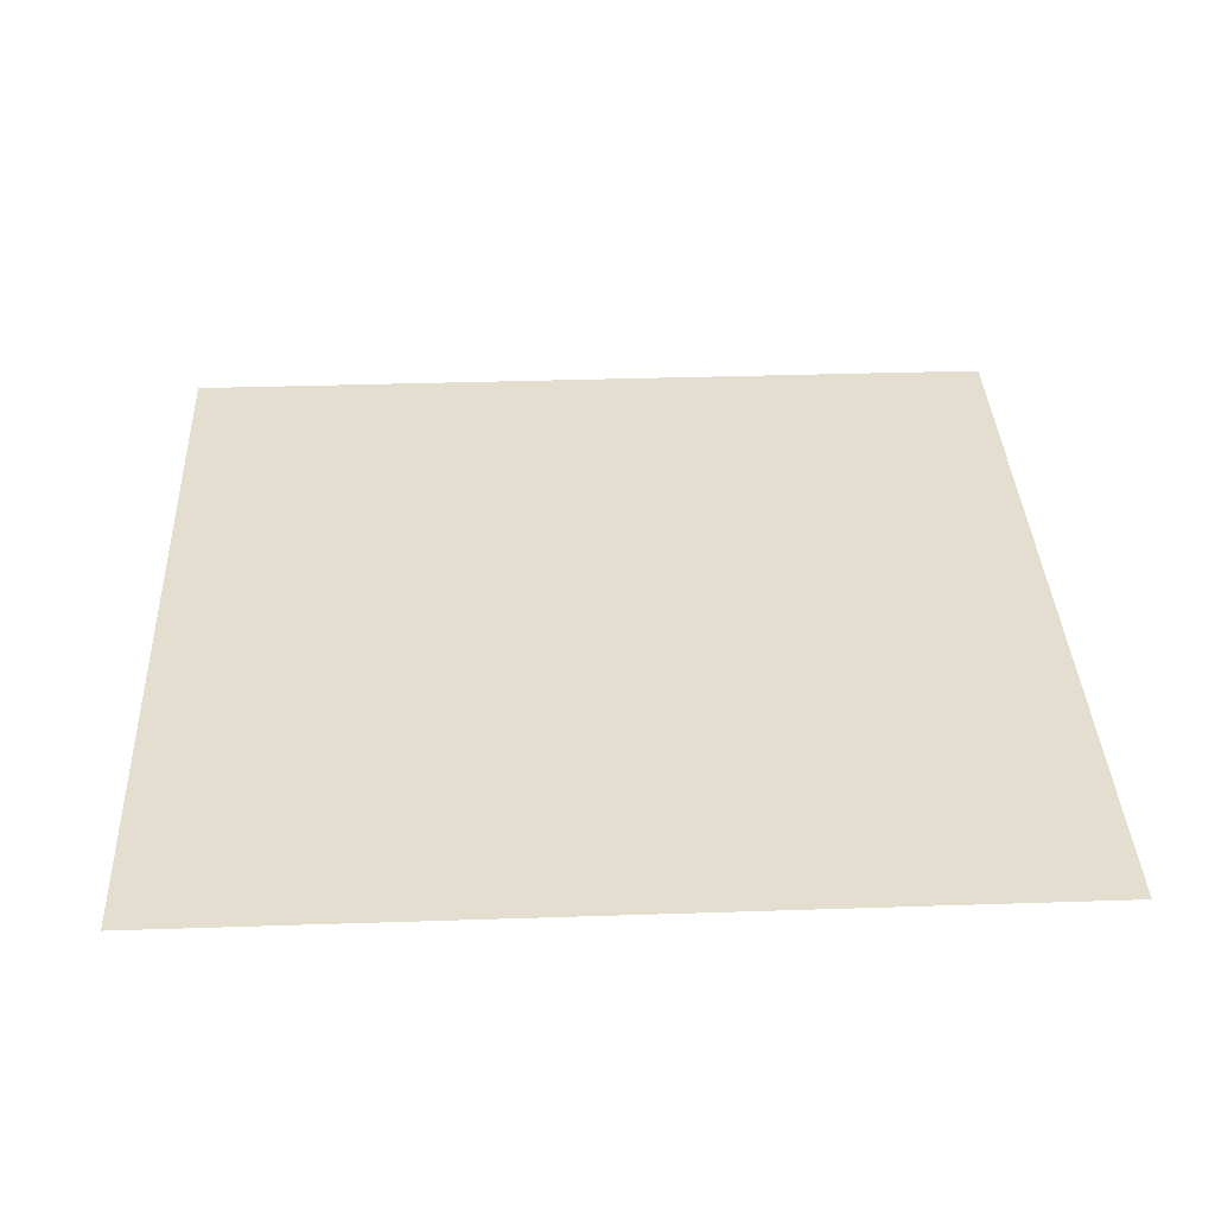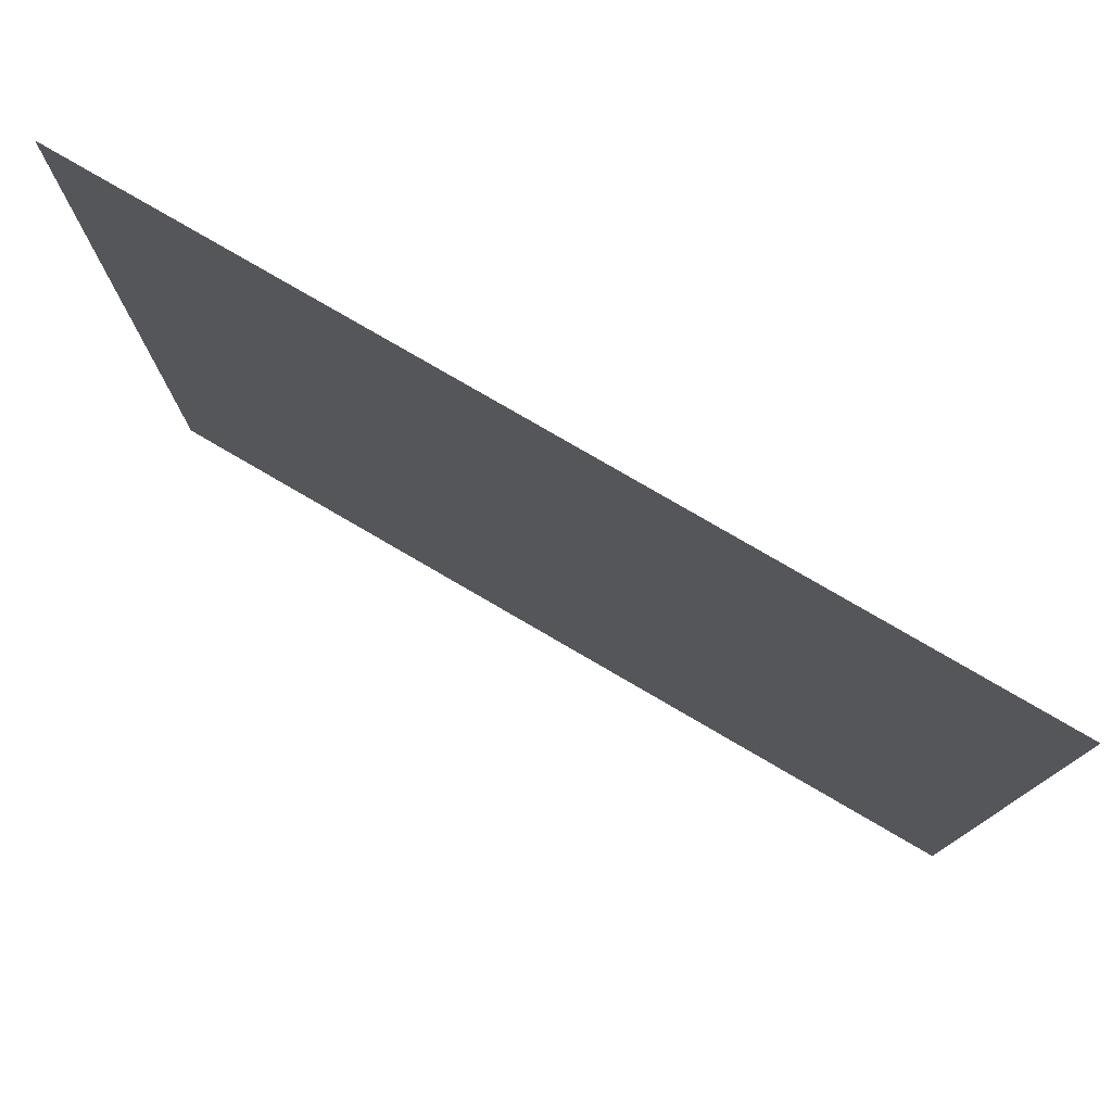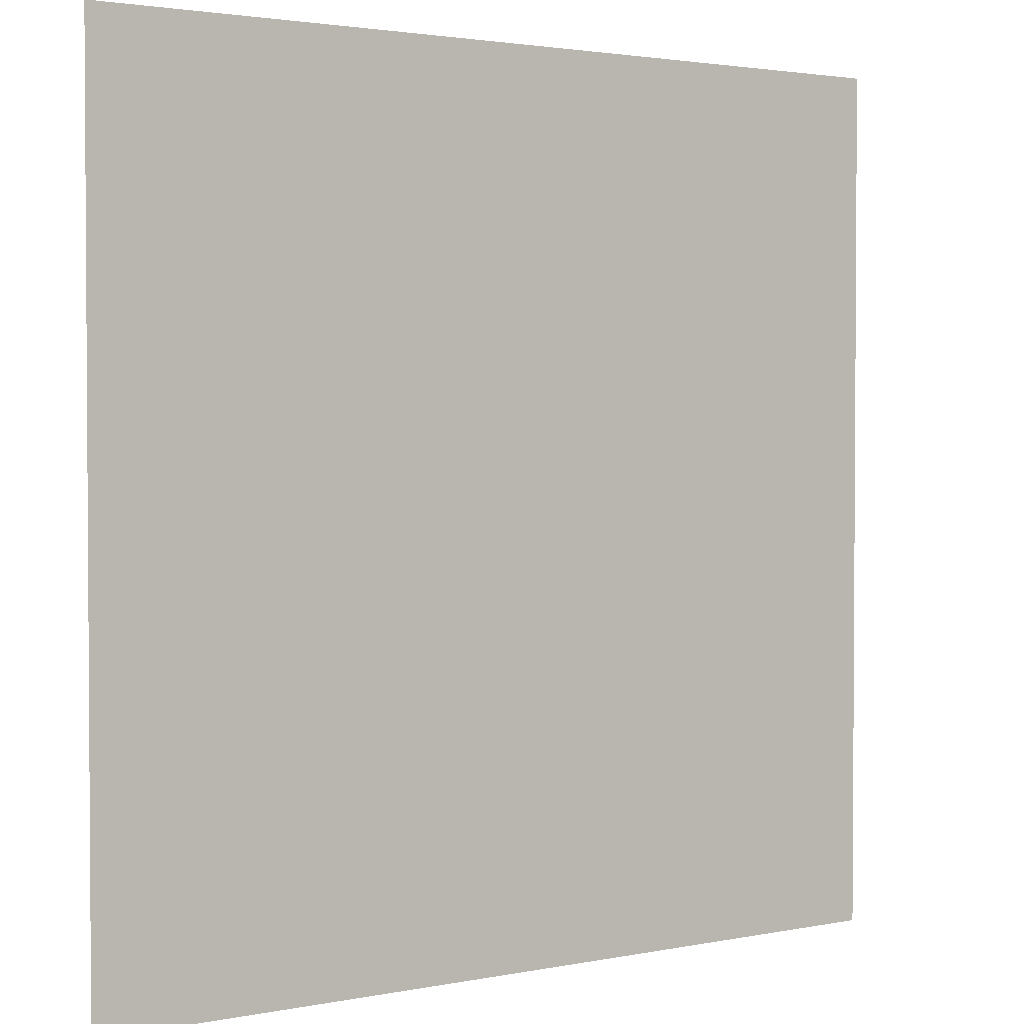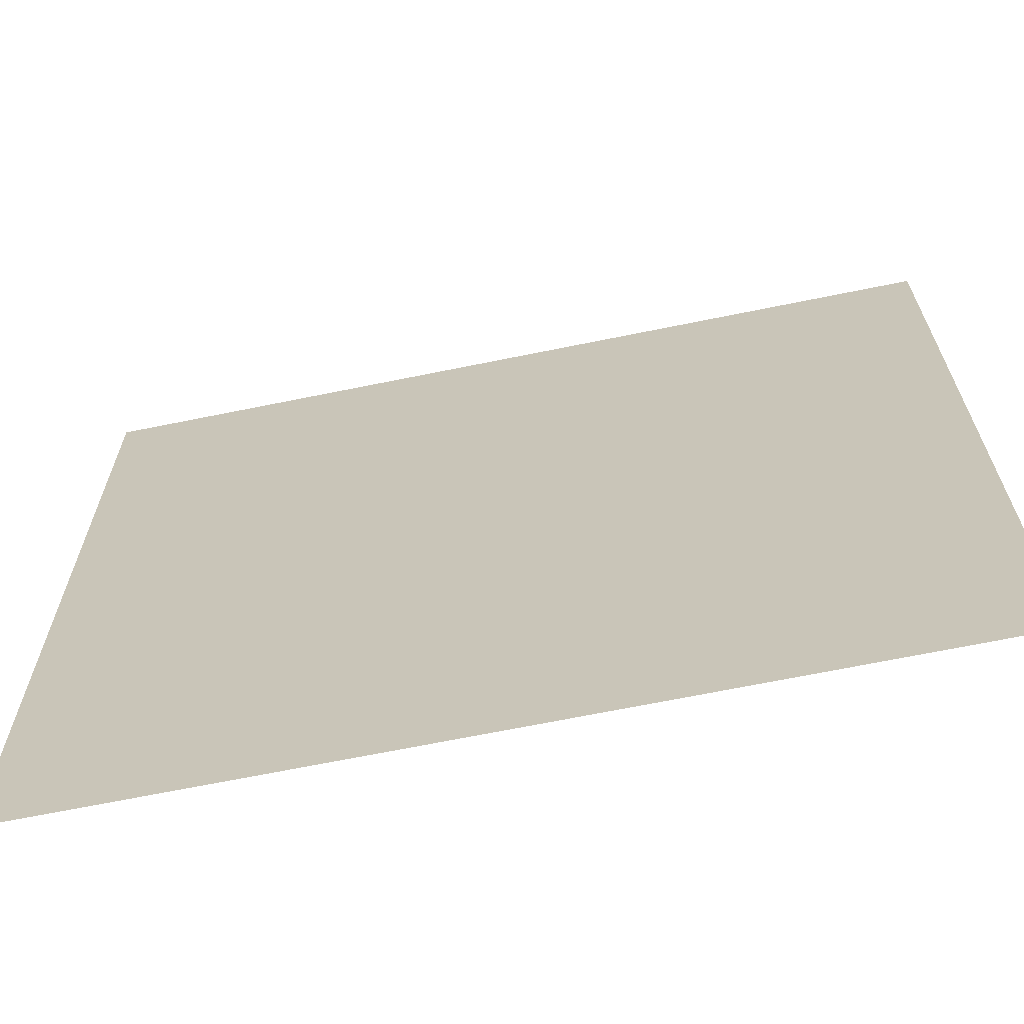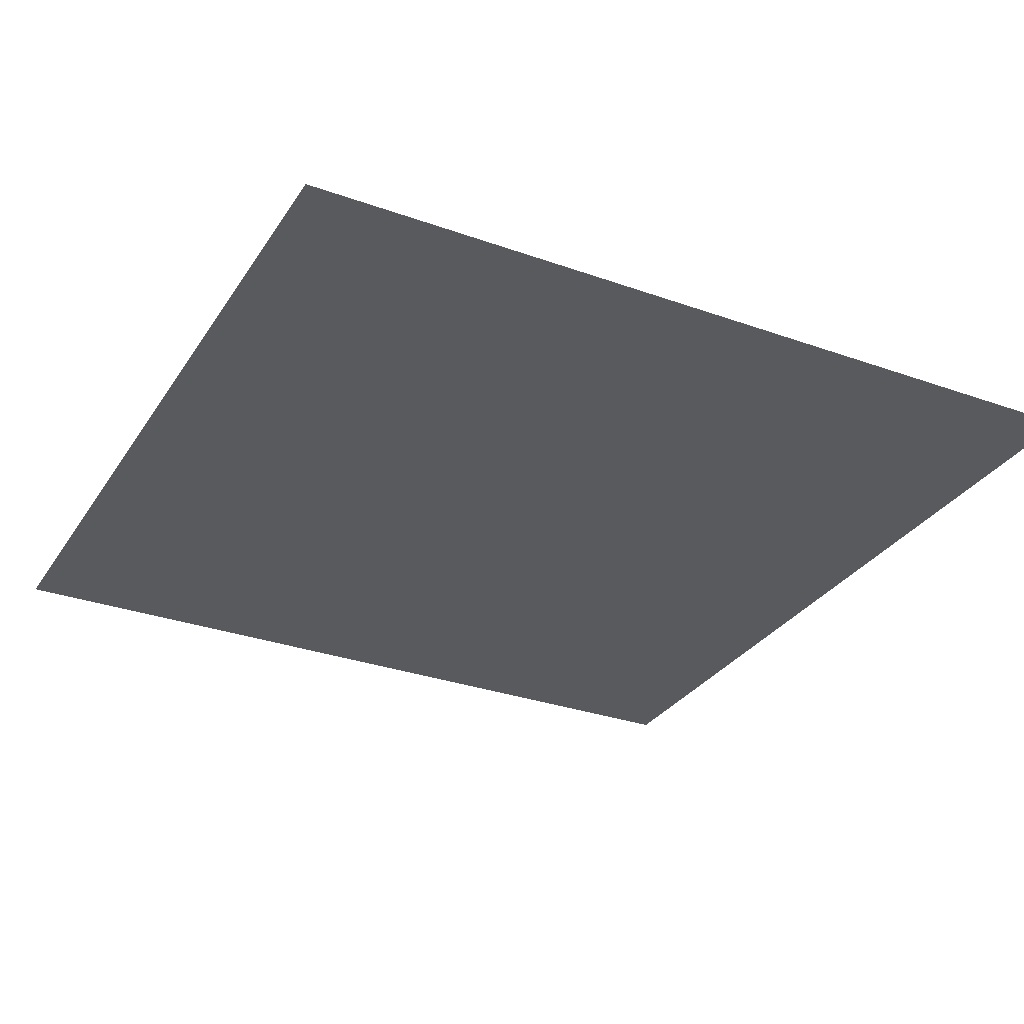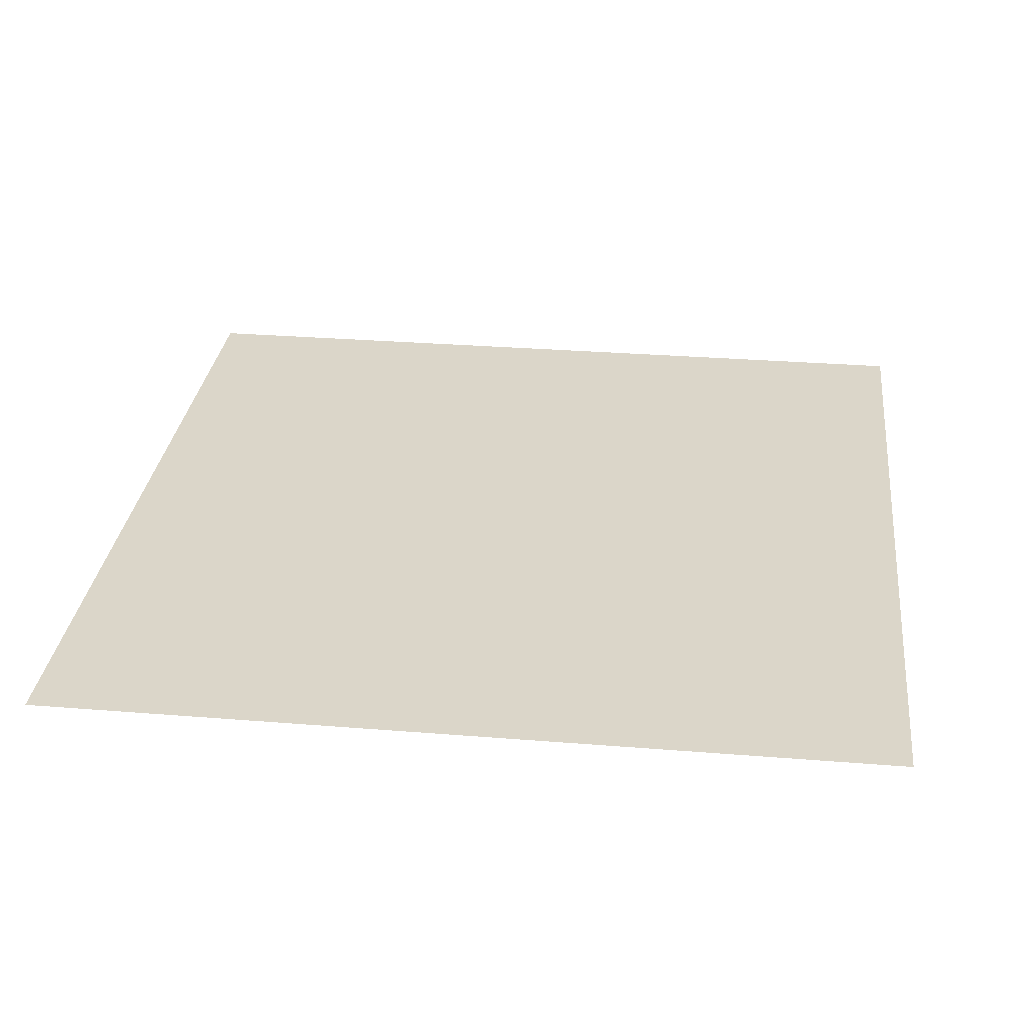
<metadata>
{"format":"obj","ext":"obj","renderer":"f3d","projection":"perspective","resolution":1024,"background":"white","views":[{"elev":35.8,"azim":-92.5,"up":"+Z"},{"elev":78.7,"azim":-149.8,"up":"+Y"},{"elev":2.3,"azim":144.5,"up":"+Y"},{"elev":-67.2,"azim":-168.4,"up":"+Y"},{"elev":-30.5,"azim":152.7,"up":"+Z"},{"elev":30.1,"azim":6.7,"up":"+Z"}]}
</metadata>
<code>
v   -1 -1 0
v   -0.8 -1 0
v   -0.6 -1 0
v   -0.4 -1 0
v   -0.2 -1 0
v   0 -1 0
v   0.2 -1 0
v   0.4 -1 0
v   0.6 -1 0
v   0.8 -1 0
v   1 -1 0
v   -1 -0.8 0
v   -0.8 -0.8 0
v   -0.6 -0.8 0
v   -0.4 -0.8 0
v   -0.2 -0.8 0
v   0 -0.8 0
v   0.2 -0.8 0
v   0.4 -0.8 0
v   0.6 -0.8 0
v   0.8 -0.8 0
v   1 -0.8 0
v   -1 -0.6 0
v   -0.8 -0.6 0
v   -0.6 -0.6 0
v   -0.4 -0.6 0
v   -0.2 -0.6 0
v   0 -0.6 0
v   0.2 -0.6 0
v   0.4 -0.6 0
v   0.6 -0.6 0
v   0.8 -0.6 0
v   1 -0.6 0
v   -1 -0.4 0
v   -0.8 -0.4 0
v   -0.6 -0.4 0
v   -0.4 -0.4 0
v   -0.2 -0.4 0
v   0 -0.4 0
v   0.2 -0.4 0
v   0.4 -0.4 0
v   0.6 -0.4 0
v   0.8 -0.4 0
v   1 -0.4 0
v   -1 -0.2 0
v   -0.8 -0.2 0
v   -0.6 -0.2 0
v   -0.4 -0.2 0
v   -0.2 -0.2 0
v   0 -0.2 0
v   0.2 -0.2 0
v   0.4 -0.2 0
v   0.6 -0.2 0
v   0.8 -0.2 0
v   1 -0.2 0
v   -1 0 0
v   -0.8 0 0
v   -0.6 0 0
v   -0.4 0 0
v   -0.2 0 0
v   0 0 0
v   0.2 0 0
v   0.4 0 0
v   0.6 0 0
v   0.8 0 0
v   1 0 0
v   -1 0.2 0
v   -0.8 0.2 0
v   -0.6 0.2 0
v   -0.4 0.2 0
v   -0.2 0.2 0
v   0 0.2 0
v   0.2 0.2 0
v   0.4 0.2 0
v   0.6 0.2 0
v   0.8 0.2 0
v   1 0.2 0
v   -1 0.4 0
v   -0.8 0.4 0
v   -0.6 0.4 0
v   -0.4 0.4 0
v   -0.2 0.4 0
v   0 0.4 0
v   0.2 0.4 0
v   0.4 0.4 0
v   0.6 0.4 0
v   0.8 0.4 0
v   1 0.4 0
v   -1 0.6 0
v   -0.8 0.6 0
v   -0.6 0.6 0
v   -0.4 0.6 0
v   -0.2 0.6 0
v   0 0.6 0
v   0.2 0.6 0
v   0.4 0.6 0
v   0.6 0.6 0
v   0.8 0.6 0
v   1 0.6 0
v   -1 0.8 0
v   -0.8 0.8 0
v   -0.6 0.8 0
v   -0.4 0.8 0
v   -0.2 0.8 0
v   0 0.8 0
v   0.2 0.8 0
v   0.4 0.8 0
v   0.6 0.8 0
v   0.8 0.8 0
v   1 0.8 0
v   -1 1 0
v   -0.8 1 0
v   -0.6 1 0
v   -0.4 1 0
v   -0.2 1 0
v   0 1 0
v   0.2 1 0
v   0.4 1 0
v   0.6 1 0
v   0.8 1 0
v   1 1 0
v   -0.9 -0.9 0
v   -0.7 -0.9 0
v   -0.5 -0.9 0
v   -0.3 -0.9 0
v   -0.1 -0.9 0
v   0.1 -0.9 0
v   0.3 -0.9 0
v   0.5 -0.9 0
v   0.7 -0.9 0
v   0.9 -0.9 0
v   -0.9 -0.7 0
v   -0.7 -0.7 0
v   -0.5 -0.7 0
v   -0.3 -0.7 0
v   -0.1 -0.7 0
v   0.1 -0.7 0
v   0.3 -0.7 0
v   0.5 -0.7 0
v   0.7 -0.7 0
v   0.9 -0.7 0
v   -0.9 -0.5 0
v   -0.7 -0.5 0
v   -0.5 -0.5 0
v   -0.3 -0.5 0
v   -0.1 -0.5 0
v   0.1 -0.5 0
v   0.3 -0.5 0
v   0.5 -0.5 0
v   0.7 -0.5 0
v   0.9 -0.5 0
v   -0.9 -0.3 0
v   -0.7 -0.3 0
v   -0.5 -0.3 0
v   -0.3 -0.3 0
v   -0.1 -0.3 0
v   0.1 -0.3 0
v   0.3 -0.3 0
v   0.5 -0.3 0
v   0.7 -0.3 0
v   0.9 -0.3 0
v   -0.9 -0.1 0
v   -0.7 -0.1 0
v   -0.5 -0.1 0
v   -0.3 -0.1 0
v   -0.1 -0.1 0
v   0.1 -0.1 0
v   0.3 -0.1 0
v   0.5 -0.1 0
v   0.7 -0.1 0
v   0.9 -0.1 0
v   -0.9 0.1 0
v   -0.7 0.1 0
v   -0.5 0.1 0
v   -0.3 0.1 0
v   -0.1 0.1 0
v   0.1 0.1 0
v   0.3 0.1 0
v   0.5 0.1 0
v   0.7 0.1 0
v   0.9 0.1 0
v   -0.9 0.3 0
v   -0.7 0.3 0
v   -0.5 0.3 0
v   -0.3 0.3 0
v   -0.1 0.3 0
v   0.1 0.3 0
v   0.3 0.3 0
v   0.5 0.3 0
v   0.7 0.3 0
v   0.9 0.3 0
v   -0.9 0.5 0
v   -0.7 0.5 0
v   -0.5 0.5 0
v   -0.3 0.5 0
v   -0.1 0.5 0
v   0.1 0.5 0
v   0.3 0.5 0
v   0.5 0.5 0
v   0.7 0.5 0
v   0.9 0.5 0
v   -0.9 0.7 0
v   -0.7 0.7 0
v   -0.5 0.7 0
v   -0.3 0.7 0
v   -0.1 0.7 0
v   0.1 0.7 0
v   0.3 0.7 0
v   0.5 0.7 0
v   0.7 0.7 0
v   0.9 0.7 0
v   -0.9 0.9 0
v   -0.7 0.9 0
v   -0.5 0.9 0
v   -0.3 0.9 0
v   -0.1 0.9 0
v   0.1 0.9 0
v   0.3 0.9 0
v   0.5 0.9 0
v   0.7 0.9 0
v   0.9 0.9 0
f 122 1 2
f 122 2 13
f 122 13 12
f 122 12 1
f 123 2 3
f 123 3 14
f 123 14 13
f 123 13 2
f 124 3 4
f 124 4 15
f 124 15 14
f 124 14 3
f 125 4 5
f 125 5 16
f 125 16 15
f 125 15 4
f 126 5 6
f 126 6 17
f 126 17 16
f 126 16 5
f 127 6 7
f 127 7 18
f 127 18 17
f 127 17 6
f 128 7 8
f 128 8 19
f 128 19 18
f 128 18 7
f 129 8 9
f 129 9 20
f 129 20 19
f 129 19 8
f 130 9 10
f 130 10 21
f 130 21 20
f 130 20 9
f 131 10 11
f 131 11 22
f 131 22 21
f 131 21 10
f 132 12 13
f 132 13 24
f 132 24 23
f 132 23 12
f 133 13 14
f 133 14 25
f 133 25 24
f 133 24 13
f 134 14 15
f 134 15 26
f 134 26 25
f 134 25 14
f 135 15 16
f 135 16 27
f 135 27 26
f 135 26 15
f 136 16 17
f 136 17 28
f 136 28 27
f 136 27 16
f 137 17 18
f 137 18 29
f 137 29 28
f 137 28 17
f 138 18 19
f 138 19 30
f 138 30 29
f 138 29 18
f 139 19 20
f 139 20 31
f 139 31 30
f 139 30 19
f 140 20 21
f 140 21 32
f 140 32 31
f 140 31 20
f 141 21 22
f 141 22 33
f 141 33 32
f 141 32 21
f 142 23 24
f 142 24 35
f 142 35 34
f 142 34 23
f 143 24 25
f 143 25 36
f 143 36 35
f 143 35 24
f 144 25 26
f 144 26 37
f 144 37 36
f 144 36 25
f 145 26 27
f 145 27 38
f 145 38 37
f 145 37 26
f 146 27 28
f 146 28 39
f 146 39 38
f 146 38 27
f 147 28 29
f 147 29 40
f 147 40 39
f 147 39 28
f 148 29 30
f 148 30 41
f 148 41 40
f 148 40 29
f 149 30 31
f 149 31 42
f 149 42 41
f 149 41 30
f 150 31 32
f 150 32 43
f 150 43 42
f 150 42 31
f 151 32 33
f 151 33 44
f 151 44 43
f 151 43 32
f 152 34 35
f 152 35 46
f 152 46 45
f 152 45 34
f 153 35 36
f 153 36 47
f 153 47 46
f 153 46 35
f 154 36 37
f 154 37 48
f 154 48 47
f 154 47 36
f 155 37 38
f 155 38 49
f 155 49 48
f 155 48 37
f 156 38 39
f 156 39 50
f 156 50 49
f 156 49 38
f 157 39 40
f 157 40 51
f 157 51 50
f 157 50 39
f 158 40 41
f 158 41 52
f 158 52 51
f 158 51 40
f 159 41 42
f 159 42 53
f 159 53 52
f 159 52 41
f 160 42 43
f 160 43 54
f 160 54 53
f 160 53 42
f 161 43 44
f 161 44 55
f 161 55 54
f 161 54 43
f 162 45 46
f 162 46 57
f 162 57 56
f 162 56 45
f 163 46 47
f 163 47 58
f 163 58 57
f 163 57 46
f 164 47 48
f 164 48 59
f 164 59 58
f 164 58 47
f 165 48 49
f 165 49 60
f 165 60 59
f 165 59 48
f 166 49 50
f 166 50 61
f 166 61 60
f 166 60 49
f 167 50 51
f 167 51 62
f 167 62 61
f 167 61 50
f 168 51 52
f 168 52 63
f 168 63 62
f 168 62 51
f 169 52 53
f 169 53 64
f 169 64 63
f 169 63 52
f 170 53 54
f 170 54 65
f 170 65 64
f 170 64 53
f 171 54 55
f 171 55 66
f 171 66 65
f 171 65 54
f 172 56 57
f 172 57 68
f 172 68 67
f 172 67 56
f 173 57 58
f 173 58 69
f 173 69 68
f 173 68 57
f 174 58 59
f 174 59 70
f 174 70 69
f 174 69 58
f 175 59 60
f 175 60 71
f 175 71 70
f 175 70 59
f 176 60 61
f 176 61 72
f 176 72 71
f 176 71 60
f 177 61 62
f 177 62 73
f 177 73 72
f 177 72 61
f 178 62 63
f 178 63 74
f 178 74 73
f 178 73 62
f 179 63 64
f 179 64 75
f 179 75 74
f 179 74 63
f 180 64 65
f 180 65 76
f 180 76 75
f 180 75 64
f 181 65 66
f 181 66 77
f 181 77 76
f 181 76 65
f 182 67 68
f 182 68 79
f 182 79 78
f 182 78 67
f 183 68 69
f 183 69 80
f 183 80 79
f 183 79 68
f 184 69 70
f 184 70 81
f 184 81 80
f 184 80 69
f 185 70 71
f 185 71 82
f 185 82 81
f 185 81 70
f 186 71 72
f 186 72 83
f 186 83 82
f 186 82 71
f 187 72 73
f 187 73 84
f 187 84 83
f 187 83 72
f 188 73 74
f 188 74 85
f 188 85 84
f 188 84 73
f 189 74 75
f 189 75 86
f 189 86 85
f 189 85 74
f 190 75 76
f 190 76 87
f 190 87 86
f 190 86 75
f 191 76 77
f 191 77 88
f 191 88 87
f 191 87 76
f 192 78 79
f 192 79 90
f 192 90 89
f 192 89 78
f 193 79 80
f 193 80 91
f 193 91 90
f 193 90 79
f 194 80 81
f 194 81 92
f 194 92 91
f 194 91 80
f 195 81 82
f 195 82 93
f 195 93 92
f 195 92 81
f 196 82 83
f 196 83 94
f 196 94 93
f 196 93 82
f 197 83 84
f 197 84 95
f 197 95 94
f 197 94 83
f 198 84 85
f 198 85 96
f 198 96 95
f 198 95 84
f 199 85 86
f 199 86 97
f 199 97 96
f 199 96 85
f 200 86 87
f 200 87 98
f 200 98 97
f 200 97 86
f 201 87 88
f 201 88 99
f 201 99 98
f 201 98 87
f 202 89 90
f 202 90 101
f 202 101 100
f 202 100 89
f 203 90 91
f 203 91 102
f 203 102 101
f 203 101 90
f 204 91 92
f 204 92 103
f 204 103 102
f 204 102 91
f 205 92 93
f 205 93 104
f 205 104 103
f 205 103 92
f 206 93 94
f 206 94 105
f 206 105 104
f 206 104 93
f 207 94 95
f 207 95 106
f 207 106 105
f 207 105 94
f 208 95 96
f 208 96 107
f 208 107 106
f 208 106 95
f 209 96 97
f 209 97 108
f 209 108 107
f 209 107 96
f 210 97 98
f 210 98 109
f 210 109 108
f 210 108 97
f 211 98 99
f 211 99 110
f 211 110 109
f 211 109 98
f 212 100 101
f 212 101 112
f 212 112 111
f 212 111 100
f 213 101 102
f 213 102 113
f 213 113 112
f 213 112 101
f 214 102 103
f 214 103 114
f 214 114 113
f 214 113 102
f 215 103 104
f 215 104 115
f 215 115 114
f 215 114 103
f 216 104 105
f 216 105 116
f 216 116 115
f 216 115 104
f 217 105 106
f 217 106 117
f 217 117 116
f 217 116 105
f 218 106 107
f 218 107 118
f 218 118 117
f 218 117 106
f 219 107 108
f 219 108 119
f 219 119 118
f 219 118 107
f 220 108 109
f 220 109 120
f 220 120 119
f 220 119 108
f 221 109 110
f 221 110 121
f 221 121 120
f 221 120 109

</code>
